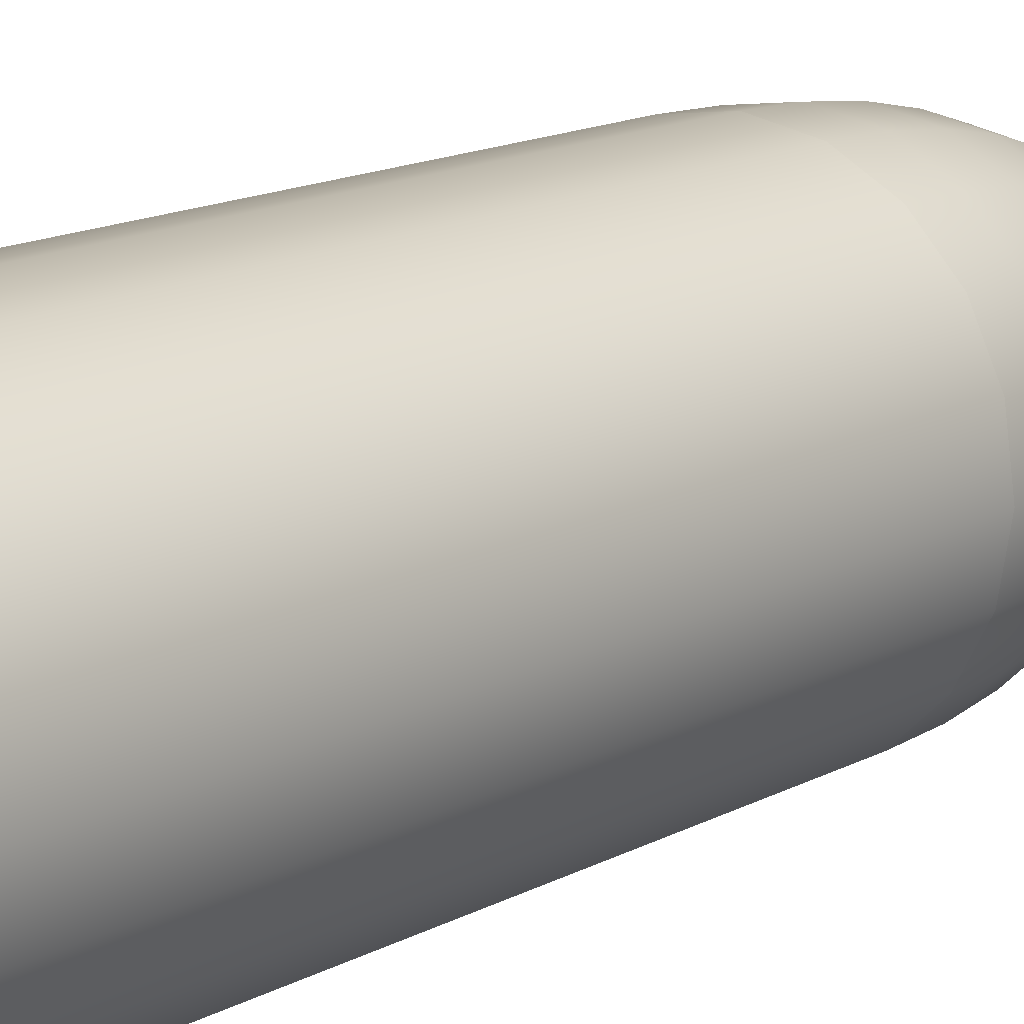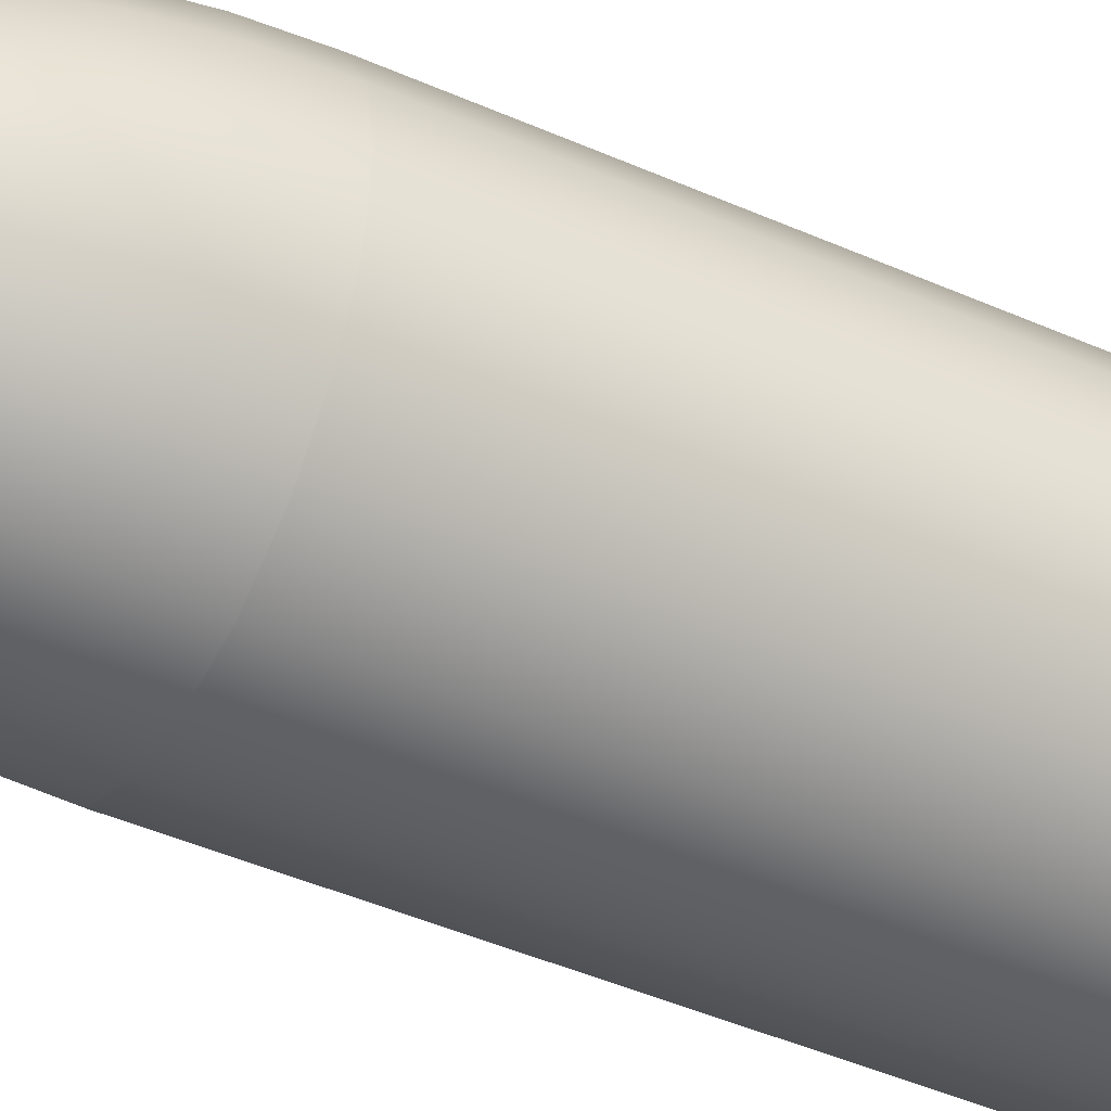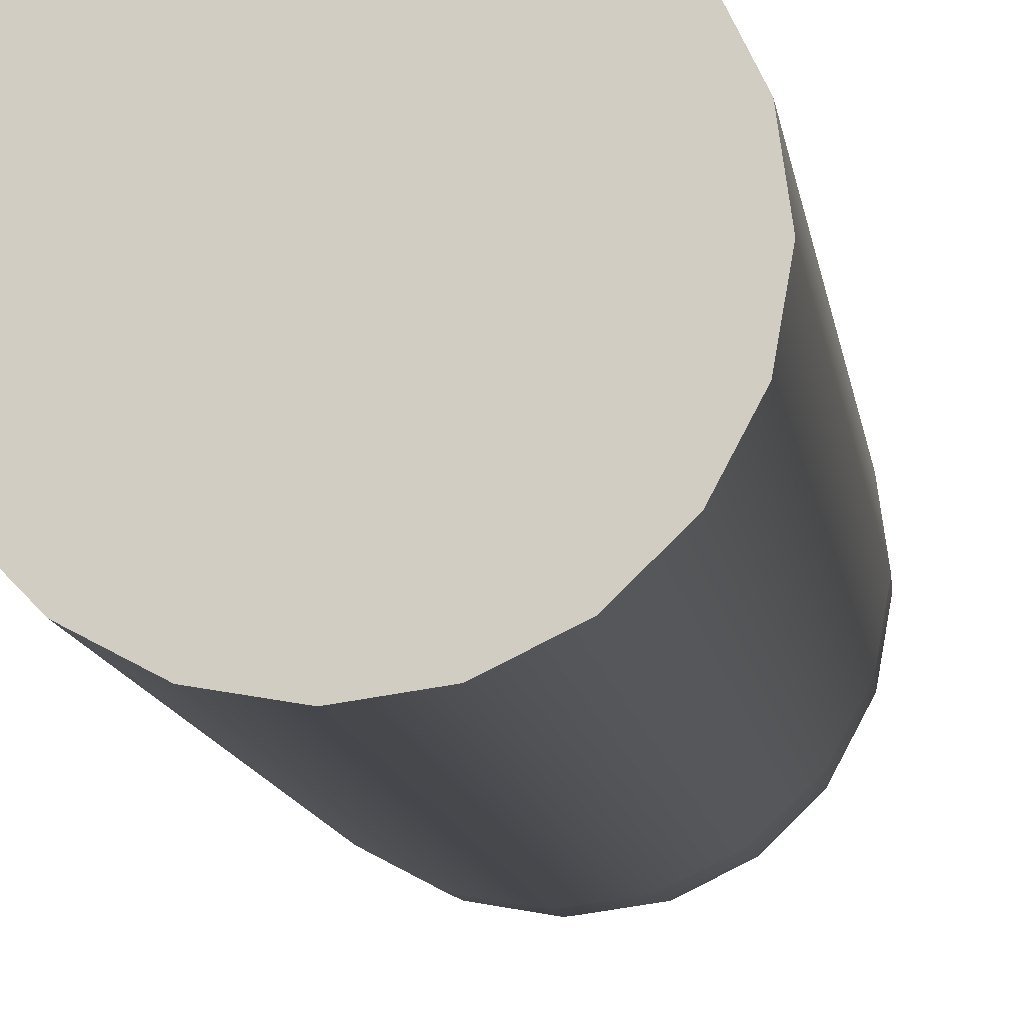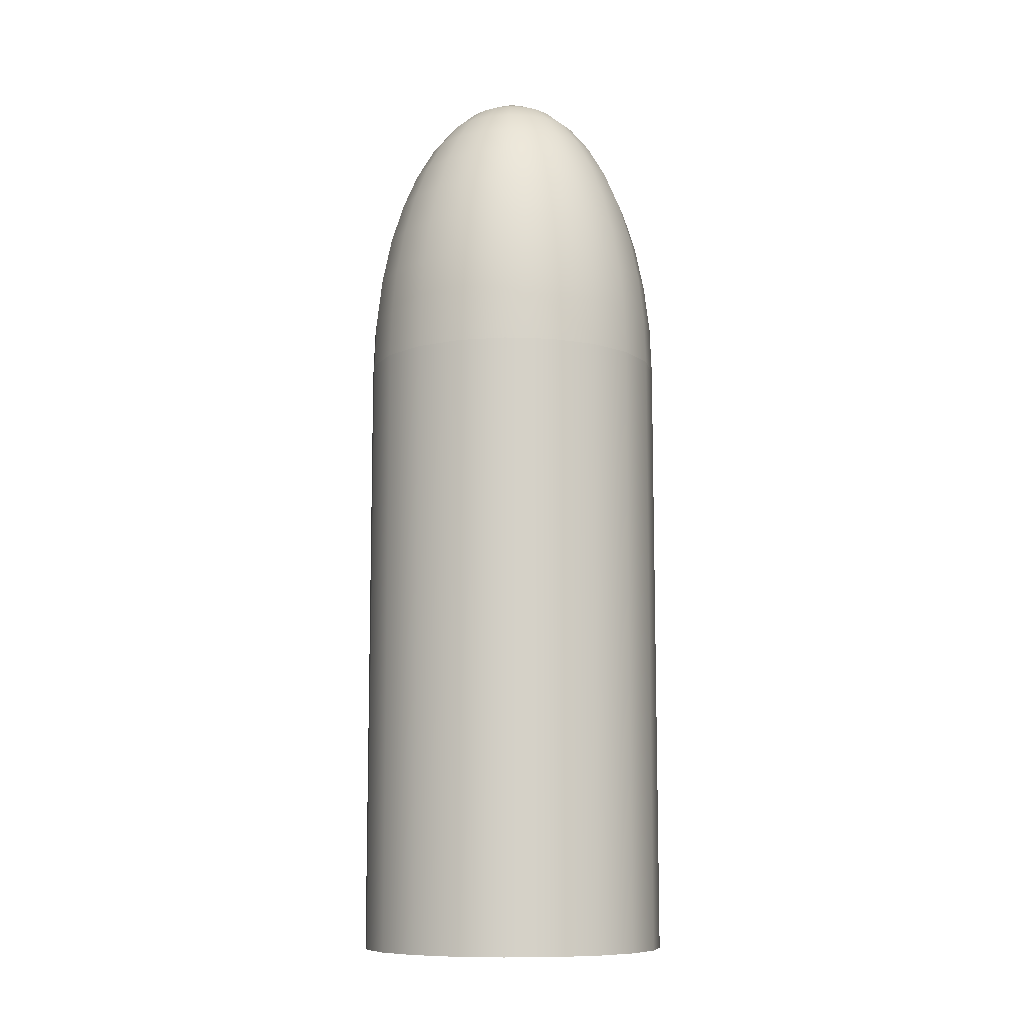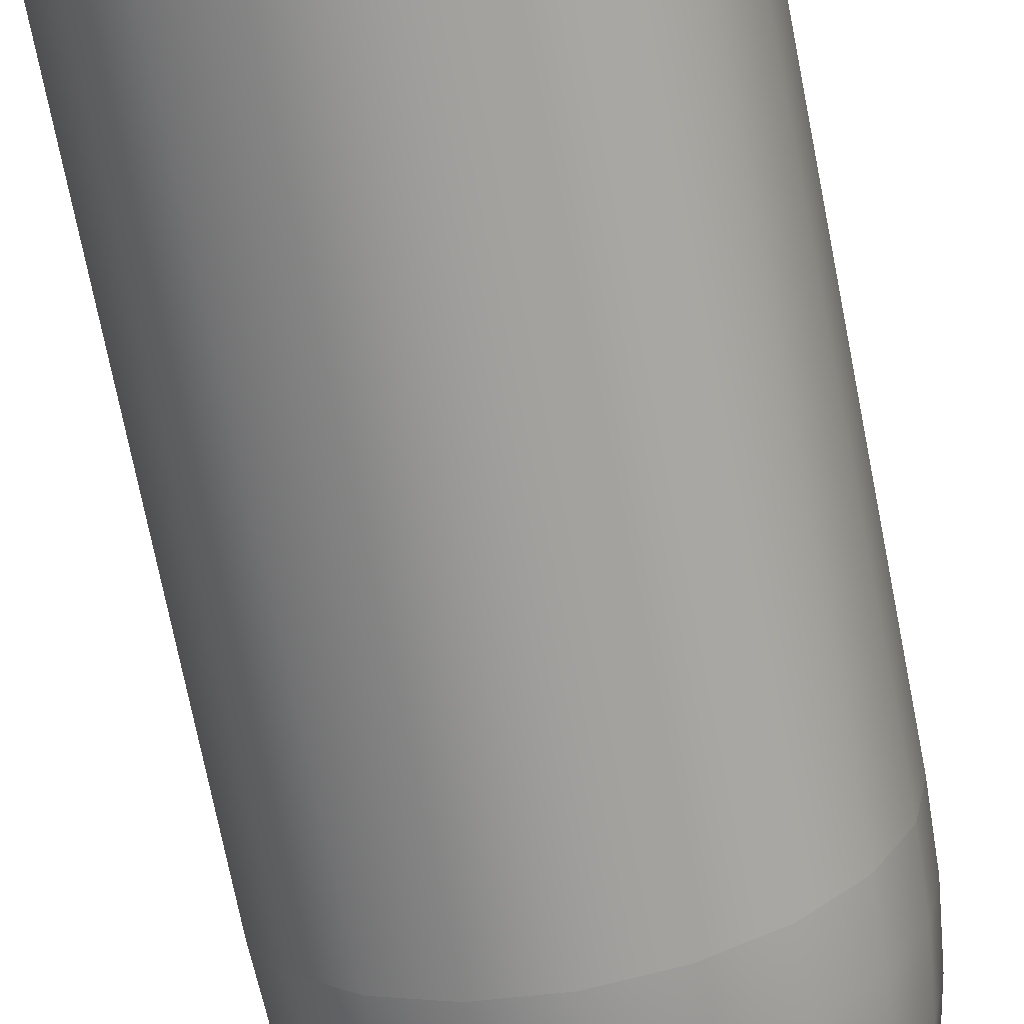
<metadata>
{"format":"obj","ext":"obj","renderer":"f3d","projection":"perspective","resolution":1024,"background":"white","views":[{"elev":14.4,"azim":-139.9,"up":"+Y"},{"elev":-44.5,"azim":62.7,"up":"+Y"},{"elev":-11.1,"azim":-172.5,"up":"+Y"},{"elev":-9.9,"azim":-14.1,"up":"+Z"},{"elev":-69.9,"azim":-169.0,"up":"+Y"}]}
</metadata>
<code>
v 0.09455 0.03256 -0.2
v 0.07986 0.06018 -0.2
v 0.05736 0.08192 -0.2
v 0.02924 0.09563 -0.2
v -0.001745 0.09999 -0.2
v -0.03256 0.09455 -0.2
v -0.06018 0.07986 -0.2
v -0.08192 0.05736 -0.2
v -0.09563 0.02924 -0.2
v -0.09999 -0.001745 -0.2
v -0.09455 -0.03256 -0.2
v -0.07986 -0.06018 -0.2
v -0.05736 -0.08192 -0.2
v -0.02924 -0.09563 -0.2
v 0.001745 -0.09999 -0.2
v 0.03256 -0.09455 -0.2
v 0.06018 -0.07986 -0.2
v 0.08192 -0.05736 -0.2
v 0.09563 -0.02924 -0.2
v 0.09999 0.001745 -0.2
v 0.09455 0.03256 0.2
v 0.07986 0.06018 0.2
v 0.05736 0.08192 0.2
v 0.02924 0.09563 0.2
v -0.001745 0.09999 0.2
v -0.03256 0.09455 0.2
v -0.06018 0.07986 0.2
v -0.08192 0.05736 0.2
v -0.09563 0.02924 0.2
v -0.09999 -0.001745 0.2
v -0.09455 -0.03256 0.2
v -0.07986 -0.06018 0.2
v -0.05736 -0.08192 0.2
v -0.02924 -0.09563 0.2
v 0.001745 -0.09999 0.2
v 0.03256 -0.09455 0.2
v 0.06018 -0.07986 0.2
v 0.08192 -0.05736 0.2
v 0.09563 -0.02924 0.2
v 0.09999 0.001745 0.2
v 0 -0 -0.2
v 0.09455 0.03256 0.2
v 0.07986 0.06018 0.2
v 0.05736 0.08192 0.2
v 0.02924 0.09563 0.2
v -0.001745 0.09999 0.2
v -0.03256 0.09455 0.2
v -0.06018 0.07986 0.2
v -0.08192 0.05736 0.2
v -0.09563 0.02924 0.2
v -0.09999 -0.001745 0.2
v -0.09455 -0.03256 0.2
v -0.07986 -0.06018 0.2
v -0.05736 -0.08192 0.2
v -0.02924 -0.09563 0.2
v 0.001745 -0.09999 0.2
v 0.03256 -0.09455 0.2
v 0.06018 -0.07986 0.2
v 0.08192 -0.05736 0.2
v 0.09563 -0.02924 0.2
v 0.09999 0.001745 0.2
v 0.09339 0.03216 0.2313
v 0.07888 0.05944 0.2313
v 0.05665 0.08091 0.2313
v 0.02888 0.09445 0.2313
v -0.001724 0.09875 0.2313
v -0.03216 0.09339 0.2313
v -0.05944 0.07888 0.2313
v -0.08091 0.05665 0.2313
v -0.09445 0.02888 0.2313
v -0.09875 -0.001724 0.2313
v -0.09339 -0.03216 0.2313
v -0.07888 -0.05944 0.2313
v -0.05665 -0.08091 0.2313
v -0.02888 -0.09445 0.2313
v 0.001724 -0.09875 0.2313
v 0.03216 -0.09339 0.2313
v 0.05944 -0.07888 0.2313
v 0.08091 -0.05665 0.2313
v 0.09445 -0.02888 0.2313
v 0.09875 0.001724 0.2313
v 0.08992 0.03096 0.2618
v 0.07595 0.05724 0.2618
v 0.05455 0.07791 0.2618
v 0.02781 0.09095 0.2618
v -0.00166 0.09509 0.2618
v -0.03096 0.08992 0.2618
v -0.05724 0.07595 0.2618
v -0.07791 0.05455 0.2618
v -0.09095 0.02781 0.2618
v -0.09509 -0.00166 0.2618
v -0.08992 -0.03096 0.2618
v -0.07595 -0.05724 0.2618
v -0.05455 -0.07791 0.2618
v -0.02781 -0.09095 0.2618
v 0.00166 -0.09509 0.2618
v 0.03096 -0.08992 0.2618
v 0.05724 -0.07595 0.2618
v 0.07791 -0.05455 0.2618
v 0.09095 -0.02781 0.2618
v 0.09509 0.00166 0.2618
v 0.08425 0.02901 0.2908
v 0.07116 0.05362 0.2908
v 0.05111 0.07299 0.2908
v 0.02605 0.08521 0.2908
v -0.001555 0.08909 0.2908
v -0.02901 0.08425 0.2908
v -0.05362 0.07116 0.2908
v -0.07299 0.05111 0.2908
v -0.08521 0.02605 0.2908
v -0.08909 -0.001555 0.2908
v -0.08425 -0.02901 0.2908
v -0.07116 -0.05362 0.2908
v -0.05111 -0.07299 0.2908
v -0.02605 -0.08521 0.2908
v 0.001555 -0.08909 0.2908
v 0.02901 -0.08425 0.2908
v 0.05362 -0.07116 0.2908
v 0.07299 -0.05111 0.2908
v 0.08521 -0.02605 0.2908
v 0.08909 0.001555 0.2908
v 0.07649 0.02634 0.3176
v 0.06461 0.04869 0.3176
v 0.0464 0.06627 0.3176
v 0.02365 0.07737 0.3176
v -0.001412 0.08089 0.3176
v -0.02634 0.07649 0.3176
v -0.04869 0.06461 0.3176
v -0.06627 0.0464 0.3176
v -0.07737 0.02365 0.3176
v -0.08089 -0.001412 0.3176
v -0.07649 -0.02634 0.3176
v -0.06461 -0.04869 0.3176
v -0.0464 -0.06627 0.3176
v -0.02365 -0.07737 0.3176
v 0.001412 -0.08089 0.3176
v 0.02634 -0.07649 0.3176
v 0.04869 -0.06461 0.3176
v 0.06627 -0.0464 0.3176
v 0.07737 -0.02365 0.3176
v 0.08089 0.001412 0.3176
v 0.06686 0.02302 0.3414
v 0.05647 0.04256 0.3414
v 0.04056 0.05792 0.3414
v 0.02067 0.06762 0.3414
v -0.001234 0.0707 0.3414
v -0.02302 0.06686 0.3414
v -0.04256 0.05647 0.3414
v -0.05792 0.04056 0.3414
v -0.06762 0.02067 0.3414
v -0.0707 -0.001234 0.3414
v -0.06686 -0.02302 0.3414
v -0.05647 -0.04256 0.3414
v -0.04056 -0.05792 0.3414
v -0.02067 -0.06762 0.3414
v 0.001234 -0.0707 0.3414
v 0.02302 -0.06686 0.3414
v 0.04256 -0.05647 0.3414
v 0.05792 -0.04056 0.3414
v 0.06762 -0.02067 0.3414
v 0.0707 0.001234 0.3414
v 0.05558 0.01914 0.3618
v 0.04694 0.03537 0.3618
v 0.03371 0.04815 0.3618
v 0.01718 0.05621 0.3618
v -0.001026 0.05877 0.3618
v -0.01914 0.05558 0.3618
v -0.03537 0.04694 0.3618
v -0.04815 0.03371 0.3618
v -0.05621 0.01718 0.3618
v -0.05877 -0.001026 0.3618
v -0.05558 -0.01914 0.3618
v -0.04694 -0.03537 0.3618
v -0.03371 -0.04815 0.3618
v -0.01718 -0.05621 0.3618
v 0.001026 -0.05877 0.3618
v 0.01914 -0.05558 0.3618
v 0.03537 -0.04694 0.3618
v 0.04815 -0.03371 0.3618
v 0.05621 -0.01718 0.3618
v 0.05877 0.001026 0.3618
v 0.04293 0.01478 0.3782
v 0.03626 0.02732 0.3782
v 0.02604 0.03719 0.3782
v 0.01327 0.04342 0.3782
v -0.000792 0.04539 0.3782
v -0.01478 0.04293 0.3782
v -0.02732 0.03626 0.3782
v -0.03719 0.02604 0.3782
v -0.04342 0.01327 0.3782
v -0.04539 -0.000792 0.3782
v -0.04293 -0.01478 0.3782
v -0.03626 -0.02732 0.3782
v -0.02604 -0.03719 0.3782
v -0.01327 -0.04342 0.3782
v 0.000792 -0.04539 0.3782
v 0.01478 -0.04293 0.3782
v 0.02732 -0.03626 0.3782
v 0.03719 -0.02604 0.3782
v 0.04342 -0.01327 0.3782
v 0.04539 0.000792 0.3782
v 0.02922 0.01006 0.3902
v 0.02468 0.0186 0.3902
v 0.01772 0.02531 0.3902
v 0.009035 0.02955 0.3902
v -0.000539 0.0309 0.3902
v -0.01006 0.02922 0.3902
v -0.0186 0.02468 0.3902
v -0.02531 0.01772 0.3902
v -0.02955 0.009035 0.3902
v -0.0309 -0.000539 0.3902
v -0.02922 -0.01006 0.3902
v -0.02468 -0.0186 0.3902
v -0.01772 -0.02531 0.3902
v -0.009035 -0.02955 0.3902
v 0.000539 -0.0309 0.3902
v 0.01006 -0.02922 0.3902
v 0.0186 -0.02468 0.3902
v 0.02531 -0.01772 0.3902
v 0.02955 -0.009035 0.3902
v 0.0309 0.000539 0.3902
v 0.01479 0.005093 0.3975
v 0.01249 0.009414 0.3975
v 0.008973 0.01281 0.3975
v 0.004574 0.01496 0.3975
v -0.000273 0.01564 0.3975
v -0.005093 0.01479 0.3975
v -0.009414 0.01249 0.3975
v -0.01281 0.008973 0.3975
v -0.01496 0.004574 0.3975
v -0.01564 -0.000273 0.3975
v -0.01479 -0.005093 0.3975
v -0.01249 -0.009414 0.3975
v -0.008973 -0.01281 0.3975
v -0.004574 -0.01496 0.3975
v 0.000273 -0.01564 0.3975
v 0.005093 -0.01479 0.3975
v 0.009414 -0.01249 0.3975
v 0.01281 -0.008973 0.3975
v 0.01496 -0.004574 0.3975
v 0.01564 0.000273 0.3975
v -0 0 0.4
g projectilesingle
f 1 2 21
f 21 2 22
f 2 3 22
f 22 3 23
f 3 4 23
f 23 4 24
f 4 5 24
f 24 5 25
f 5 6 25
f 25 6 26
f 6 7 26
f 26 7 27
f 7 8 27
f 27 8 28
f 8 9 28
f 28 9 29
f 9 10 29
f 29 10 30
f 10 11 30
f 30 11 31
f 11 12 31
f 31 12 32
f 12 13 32
f 32 13 33
f 13 14 33
f 33 14 34
f 14 15 34
f 34 15 35
f 15 16 35
f 35 16 36
f 16 17 36
f 36 17 37
f 17 18 37
f 37 18 38
f 18 19 38
f 38 19 39
f 19 20 39
f 39 20 40
f 20 1 40
f 40 1 21
f 2 1 41
f 3 2 41
f 4 3 41
f 5 4 41
f 6 5 41
f 7 6 41
f 8 7 41
f 9 8 41
f 10 9 41
f 11 10 41
f 12 11 41
f 13 12 41
f 14 13 41
f 15 14 41
f 16 15 41
f 17 16 41
f 18 17 41
f 19 18 41
f 20 19 41
f 1 20 41
f 42 43 62
f 62 43 63
f 43 44 63
f 63 44 64
f 44 45 64
f 64 45 65
f 45 46 65
f 65 46 66
f 46 47 66
f 66 47 67
f 47 48 67
f 67 48 68
f 48 49 68
f 68 49 69
f 49 50 69
f 69 50 70
f 50 51 70
f 70 51 71
f 51 52 71
f 71 52 72
f 52 53 72
f 72 53 73
f 53 54 73
f 73 54 74
f 54 55 74
f 74 55 75
f 55 56 75
f 75 56 76
f 56 57 76
f 76 57 77
f 57 58 77
f 77 58 78
f 58 59 78
f 78 59 79
f 59 60 79
f 79 60 80
f 60 61 80
f 80 61 81
f 61 42 81
f 81 42 62
f 62 63 82
f 82 63 83
f 63 64 83
f 83 64 84
f 64 65 84
f 84 65 85
f 65 66 85
f 85 66 86
f 66 67 86
f 86 67 87
f 67 68 87
f 87 68 88
f 68 69 88
f 88 69 89
f 69 70 89
f 89 70 90
f 70 71 90
f 90 71 91
f 71 72 91
f 91 72 92
f 72 73 92
f 92 73 93
f 73 74 93
f 93 74 94
f 74 75 94
f 94 75 95
f 75 76 95
f 95 76 96
f 76 77 96
f 96 77 97
f 77 78 97
f 97 78 98
f 78 79 98
f 98 79 99
f 79 80 99
f 99 80 100
f 80 81 100
f 100 81 101
f 81 62 101
f 101 62 82
f 82 83 102
f 102 83 103
f 83 84 103
f 103 84 104
f 84 85 104
f 104 85 105
f 85 86 105
f 105 86 106
f 86 87 106
f 106 87 107
f 87 88 107
f 107 88 108
f 88 89 108
f 108 89 109
f 89 90 109
f 109 90 110
f 90 91 110
f 110 91 111
f 91 92 111
f 111 92 112
f 92 93 112
f 112 93 113
f 93 94 113
f 113 94 114
f 94 95 114
f 114 95 115
f 95 96 115
f 115 96 116
f 96 97 116
f 116 97 117
f 97 98 117
f 117 98 118
f 98 99 118
f 118 99 119
f 99 100 119
f 119 100 120
f 100 101 120
f 120 101 121
f 101 82 121
f 121 82 102
f 102 103 122
f 122 103 123
f 103 104 123
f 123 104 124
f 104 105 124
f 124 105 125
f 105 106 125
f 125 106 126
f 106 107 126
f 126 107 127
f 107 108 127
f 127 108 128
f 108 109 128
f 128 109 129
f 109 110 129
f 129 110 130
f 110 111 130
f 130 111 131
f 111 112 131
f 131 112 132
f 112 113 132
f 132 113 133
f 113 114 133
f 133 114 134
f 114 115 134
f 134 115 135
f 115 116 135
f 135 116 136
f 116 117 136
f 136 117 137
f 117 118 137
f 137 118 138
f 118 119 138
f 138 119 139
f 119 120 139
f 139 120 140
f 120 121 140
f 140 121 141
f 121 102 141
f 141 102 122
f 122 123 142
f 142 123 143
f 123 124 143
f 143 124 144
f 124 125 144
f 144 125 145
f 125 126 145
f 145 126 146
f 126 127 146
f 146 127 147
f 127 128 147
f 147 128 148
f 128 129 148
f 148 129 149
f 129 130 149
f 149 130 150
f 130 131 150
f 150 131 151
f 131 132 151
f 151 132 152
f 132 133 152
f 152 133 153
f 133 134 153
f 153 134 154
f 134 135 154
f 154 135 155
f 135 136 155
f 155 136 156
f 136 137 156
f 156 137 157
f 137 138 157
f 157 138 158
f 138 139 158
f 158 139 159
f 139 140 159
f 159 140 160
f 140 141 160
f 160 141 161
f 141 122 161
f 161 122 142
f 142 143 162
f 162 143 163
f 143 144 163
f 163 144 164
f 144 145 164
f 164 145 165
f 145 146 165
f 165 146 166
f 146 147 166
f 166 147 167
f 147 148 167
f 167 148 168
f 148 149 168
f 168 149 169
f 149 150 169
f 169 150 170
f 150 151 170
f 170 151 171
f 151 152 171
f 171 152 172
f 152 153 172
f 172 153 173
f 153 154 173
f 173 154 174
f 154 155 174
f 174 155 175
f 155 156 175
f 175 156 176
f 156 157 176
f 176 157 177
f 157 158 177
f 177 158 178
f 158 159 178
f 178 159 179
f 159 160 179
f 179 160 180
f 160 161 180
f 180 161 181
f 161 142 181
f 181 142 162
f 162 163 182
f 182 163 183
f 163 164 183
f 183 164 184
f 164 165 184
f 184 165 185
f 165 166 185
f 185 166 186
f 166 167 186
f 186 167 187
f 167 168 187
f 187 168 188
f 168 169 188
f 188 169 189
f 169 170 189
f 189 170 190
f 170 171 190
f 190 171 191
f 171 172 191
f 191 172 192
f 172 173 192
f 192 173 193
f 173 174 193
f 193 174 194
f 174 175 194
f 194 175 195
f 175 176 195
f 195 176 196
f 176 177 196
f 196 177 197
f 177 178 197
f 197 178 198
f 178 179 198
f 198 179 199
f 179 180 199
f 199 180 200
f 180 181 200
f 200 181 201
f 181 162 201
f 201 162 182
f 182 183 202
f 202 183 203
f 183 184 203
f 203 184 204
f 184 185 204
f 204 185 205
f 185 186 205
f 205 186 206
f 186 187 206
f 206 187 207
f 187 188 207
f 207 188 208
f 188 189 208
f 208 189 209
f 189 190 209
f 209 190 210
f 190 191 210
f 210 191 211
f 191 192 211
f 211 192 212
f 192 193 212
f 212 193 213
f 193 194 213
f 213 194 214
f 194 195 214
f 214 195 215
f 195 196 215
f 215 196 216
f 196 197 216
f 216 197 217
f 197 198 217
f 217 198 218
f 198 199 218
f 218 199 219
f 199 200 219
f 219 200 220
f 200 201 220
f 220 201 221
f 201 182 221
f 221 182 202
f 202 203 222
f 222 203 223
f 203 204 223
f 223 204 224
f 204 205 224
f 224 205 225
f 205 206 225
f 225 206 226
f 206 207 226
f 226 207 227
f 207 208 227
f 227 208 228
f 208 209 228
f 228 209 229
f 209 210 229
f 229 210 230
f 210 211 230
f 230 211 231
f 211 212 231
f 231 212 232
f 212 213 232
f 232 213 233
f 213 214 233
f 233 214 234
f 214 215 234
f 234 215 235
f 215 216 235
f 235 216 236
f 216 217 236
f 236 217 237
f 217 218 237
f 237 218 238
f 218 219 238
f 238 219 239
f 219 220 239
f 239 220 240
f 220 221 240
f 240 221 241
f 221 202 241
f 241 202 222
f 222 223 242
f 223 224 242
f 224 225 242
f 225 226 242
f 226 227 242
f 227 228 242
f 228 229 242
f 229 230 242
f 230 231 242
f 231 232 242
f 232 233 242
f 233 234 242
f 234 235 242
f 235 236 242
f 236 237 242
f 237 238 242
f 238 239 242
f 239 240 242
f 240 241 242
f 241 222 242

</code>
